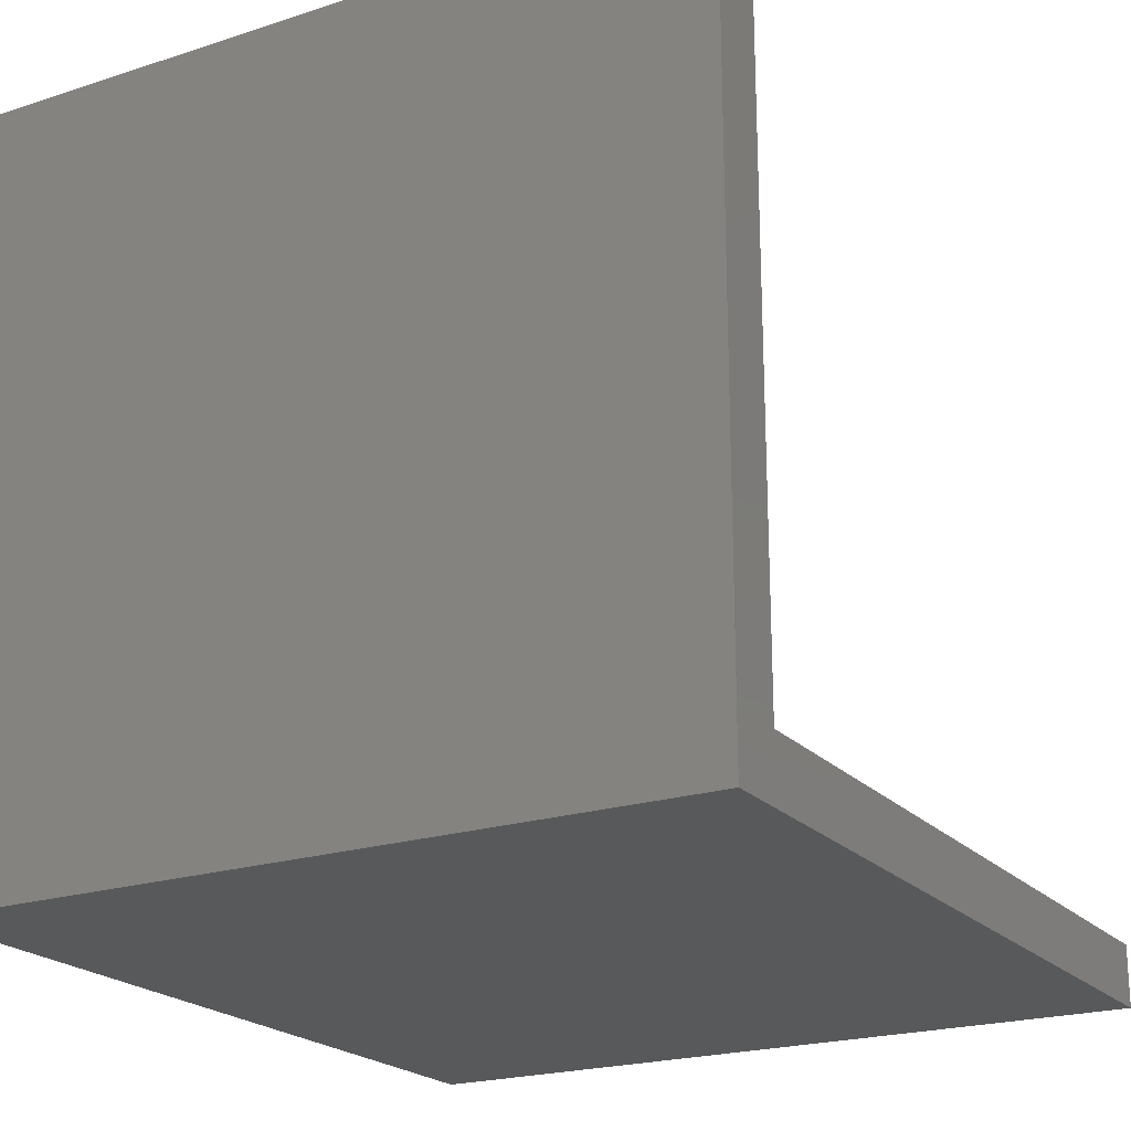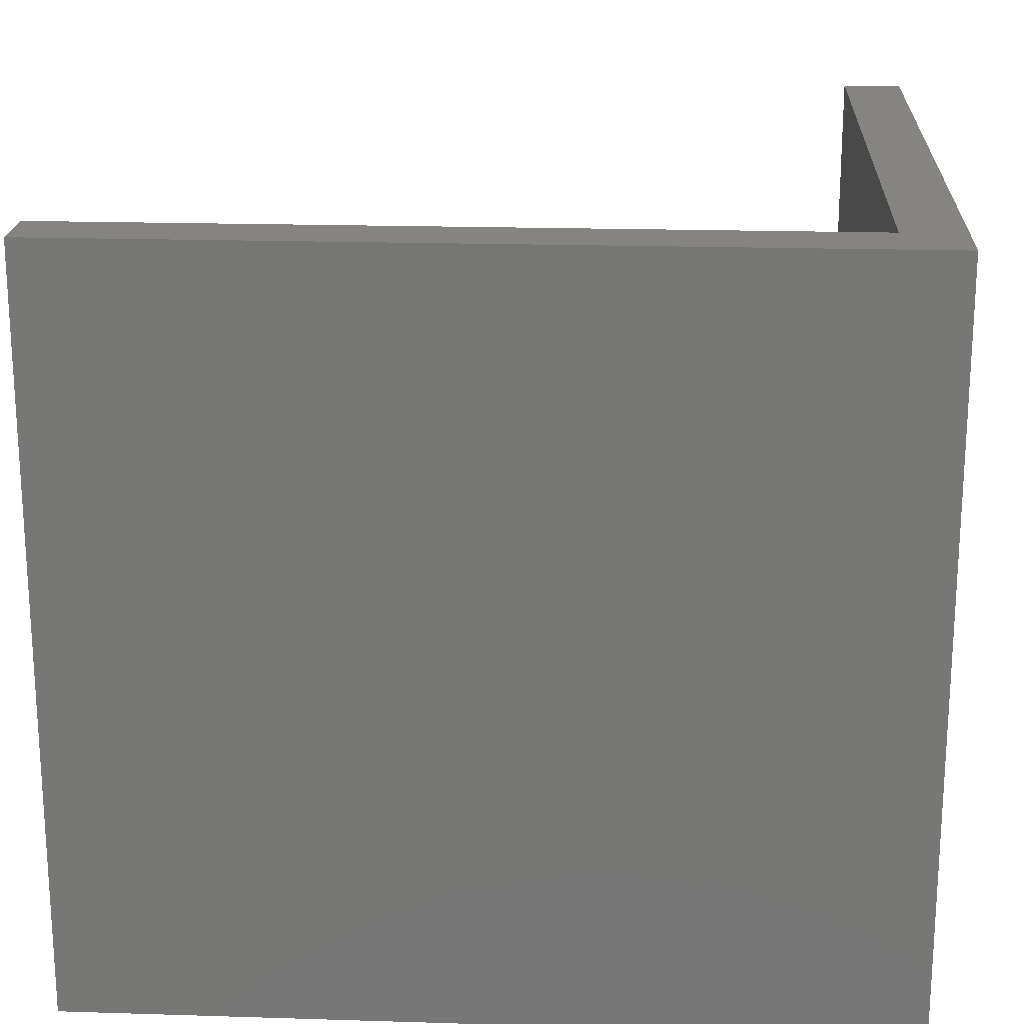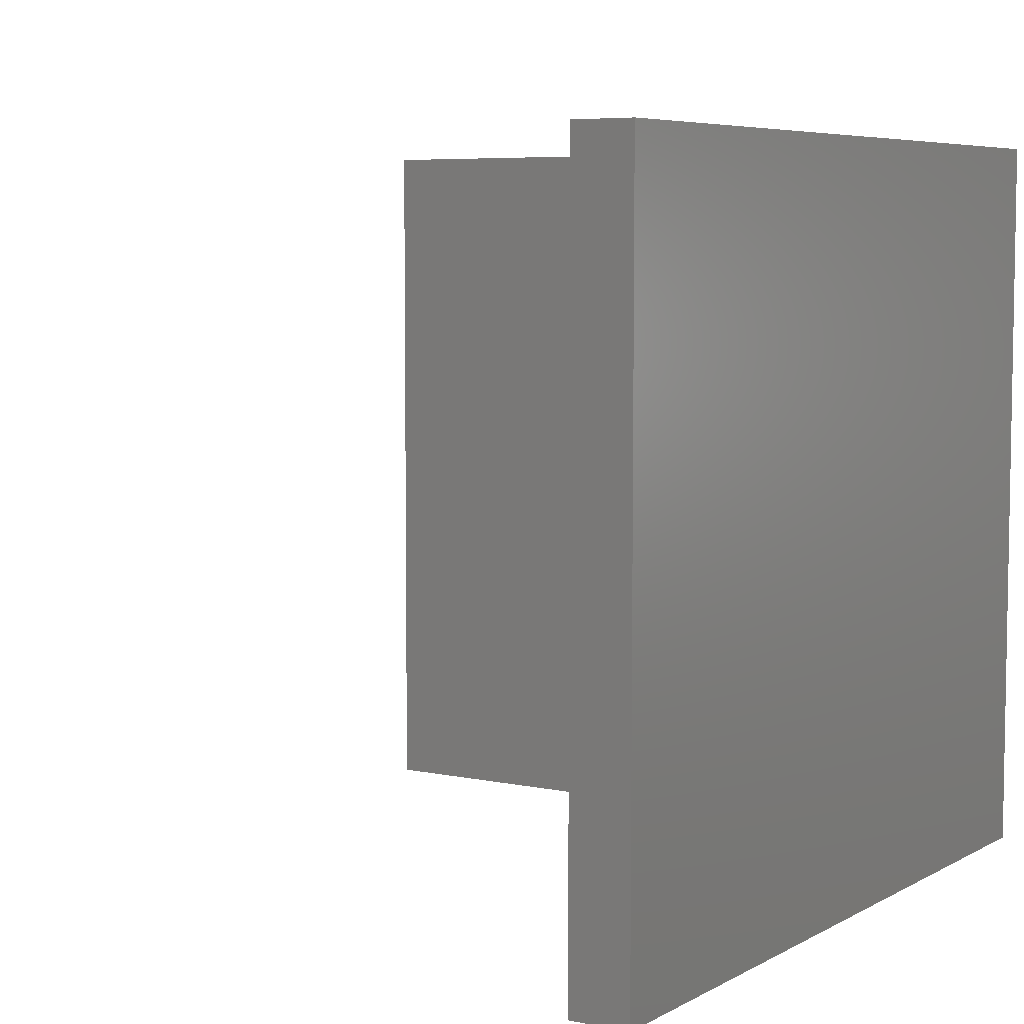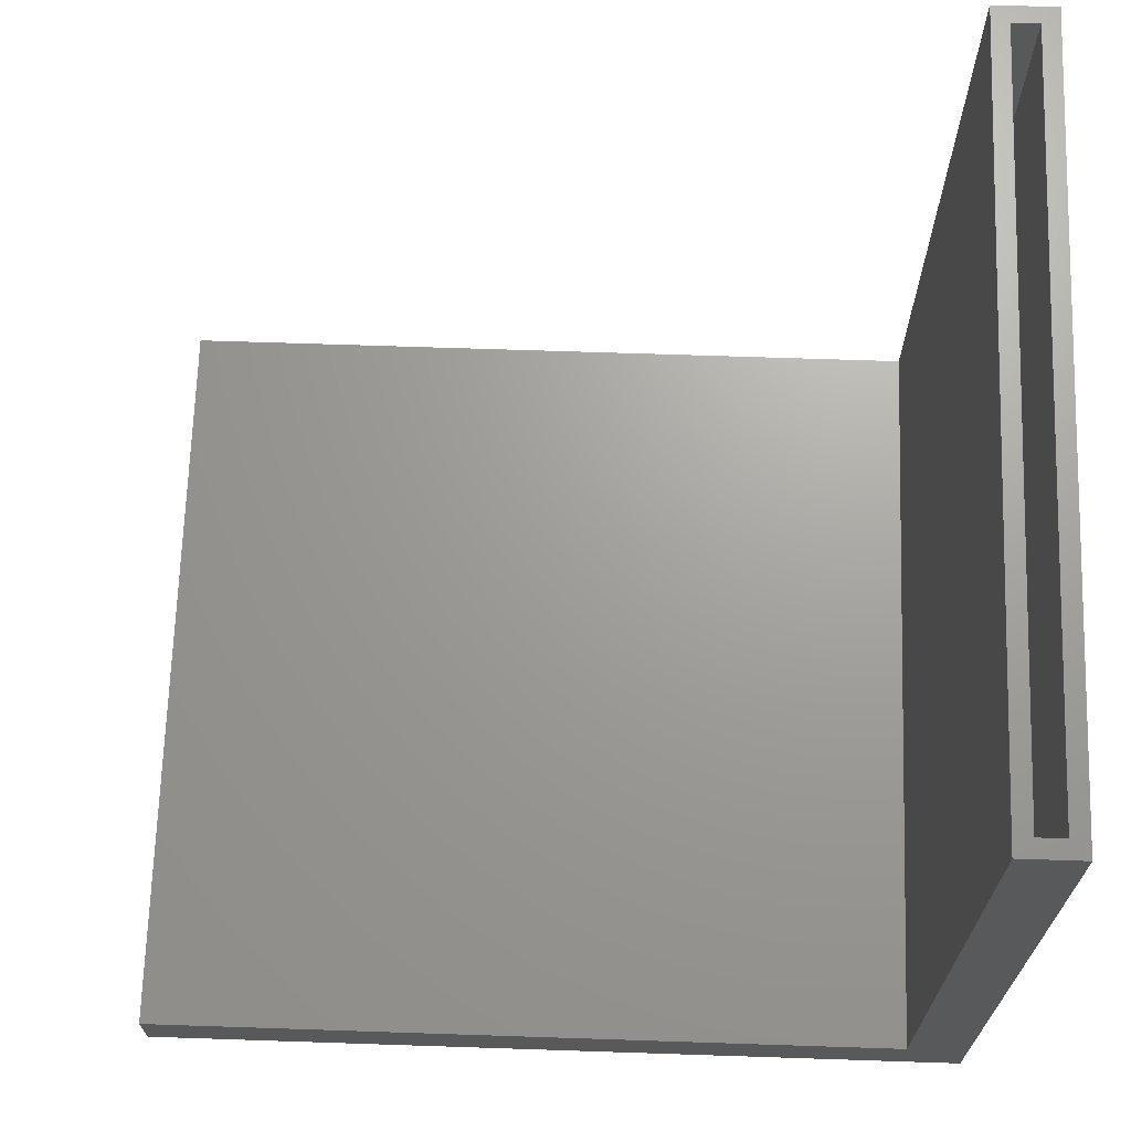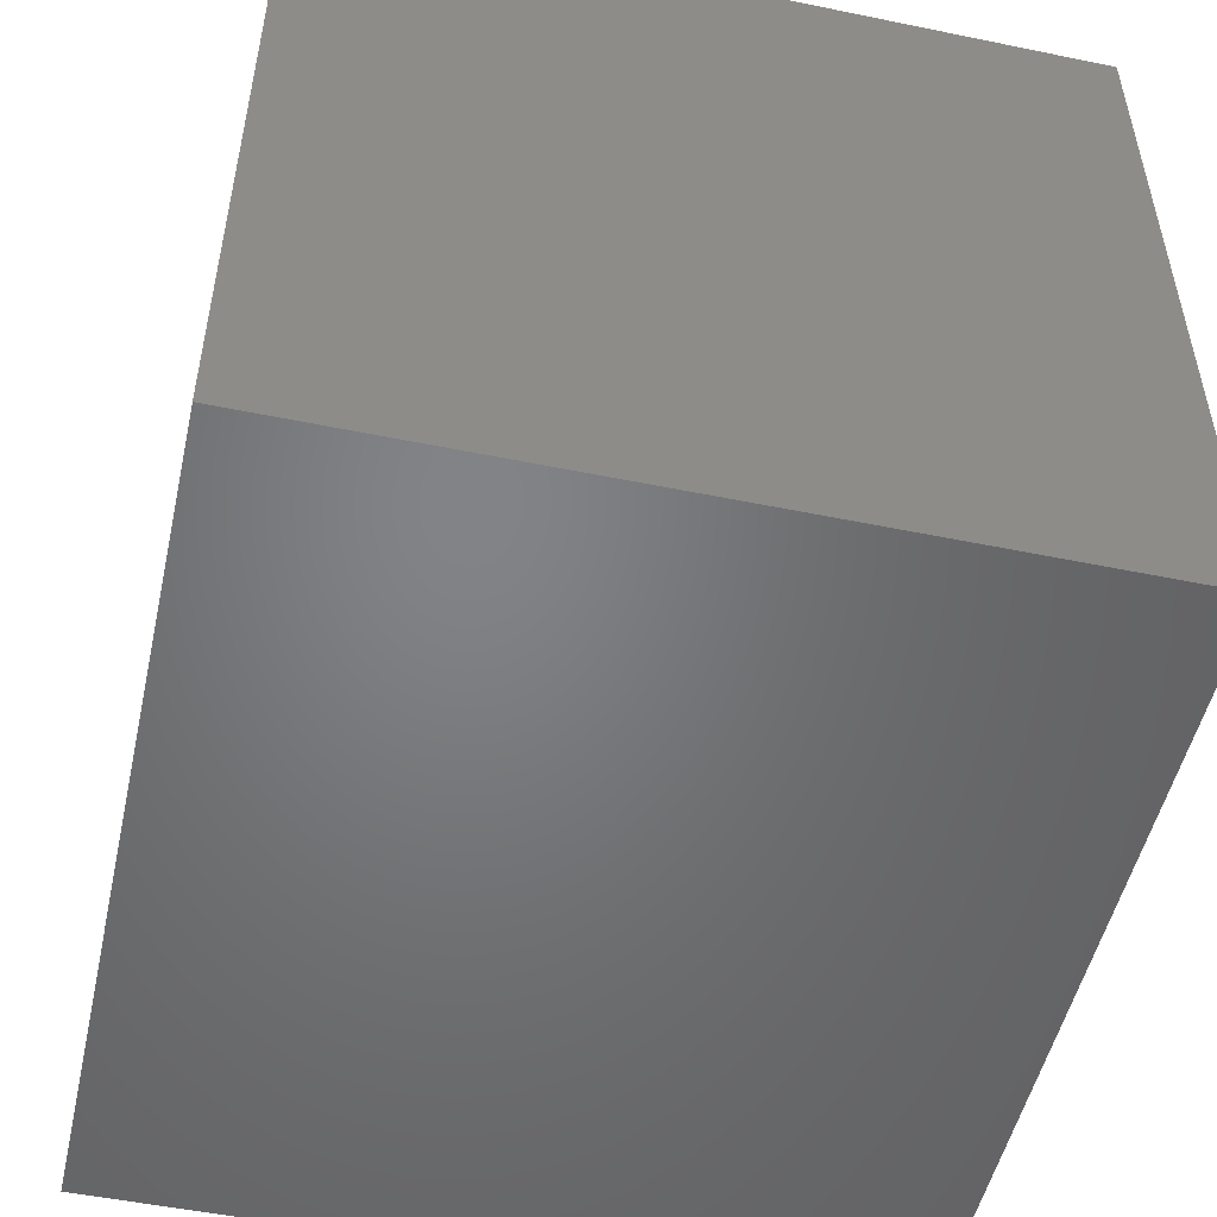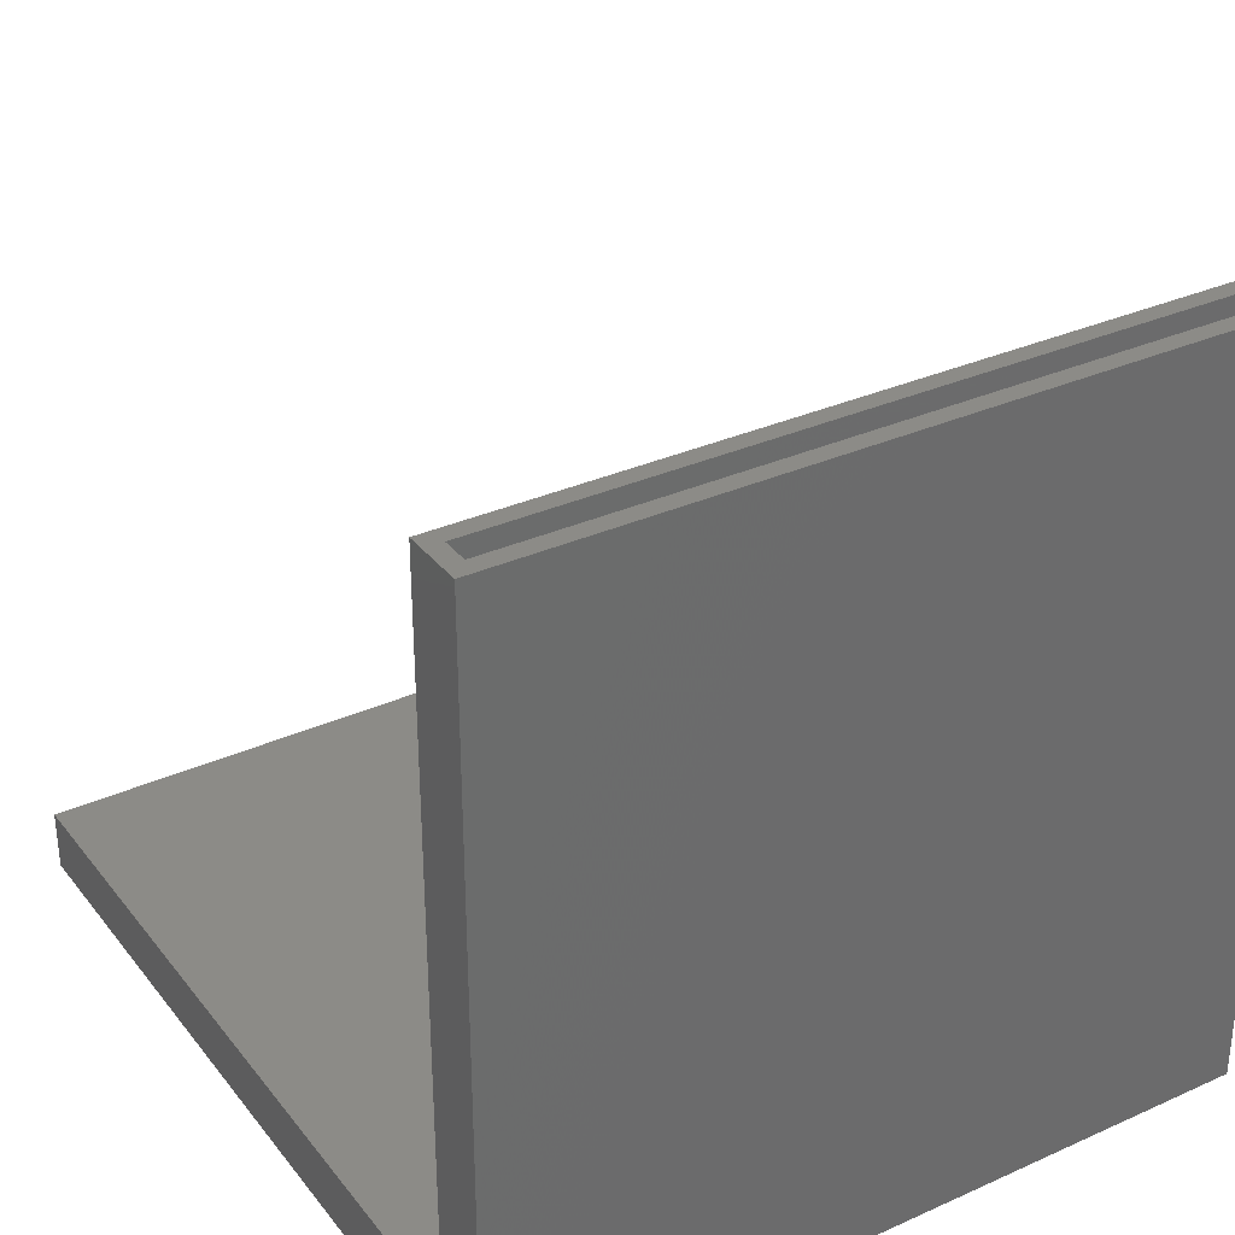
<metadata>
{"format":"stl","ext":"stl","renderer":"f3d","projection":"perspective","resolution":1024,"background":"white","views":[{"elev":-21.4,"azim":-60.1,"up":"+Z"},{"elev":19.8,"azim":-176.7,"up":"+Y"},{"elev":6.1,"azim":122.7,"up":"+Y"},{"elev":68.5,"azim":-178.1,"up":"+Z"},{"elev":-51.2,"azim":-102.6,"up":"+Z"},{"elev":32.7,"azim":-121.8,"up":"+Z"}]}
</metadata>
<code>
# stl→obj: 24 verts, 44 faces
v 4.254e-17 0.3438 0.6947
v 0.01562 0.3281 0.6947
v 0.03964 0.3281 0.6947
v 4.254e-17 -0.3438 0.6947
v 0.05526 -0.3438 0.6947
v 0.03964 -0.3281 0.6947
v 0.01562 -0.3281 0.6947
v 0.05526 0.3438 0.6947
v 0.03964 0.3281 0.03964
v 0.03964 -0.3281 0.03964
v 0.01562 -0.3281 0.01562
v 0.01562 0.3281 0.01562
v 0.7344 0.3281 0.01562
v 0.7344 0.3281 0.03964
v 0.7344 -0.3281 0.01562
v 0.7344 -0.3281 0.03964
v 0.05526 -0.3438 0.05526
v 0 -0.3438 0
v 0.75 -0.3438 0.05526
v 0.75 -0.3438 -4.592e-17
v 0.05526 0.3438 0.05526
v 0 0.3438 0
v 0.75 0.3438 0.05526
v 0.75 0.3438 -4.592e-17
f 1 2 3
f 4 5 6
f 4 6 7
f 4 7 2
f 4 2 1
f 6 5 3
f 3 5 8
f 3 8 1
f 9 10 3
f 3 10 6
f 7 11 2
f 2 11 12
f 13 14 12
f 12 14 9
f 12 9 2
f 2 9 3
f 15 11 16
f 16 11 10
f 11 7 10
f 10 7 6
f 11 15 12
f 12 15 13
f 13 15 14
f 14 15 16
f 16 10 14
f 14 10 9
f 5 4 17
f 17 4 18
f 17 18 19
f 19 18 20
f 8 21 1
f 1 21 22
f 21 23 22
f 22 23 24
f 4 1 18
f 18 1 22
f 21 8 17
f 17 8 5
f 19 23 17
f 17 23 21
f 24 23 20
f 20 23 19
f 18 22 20
f 20 22 24

</code>
